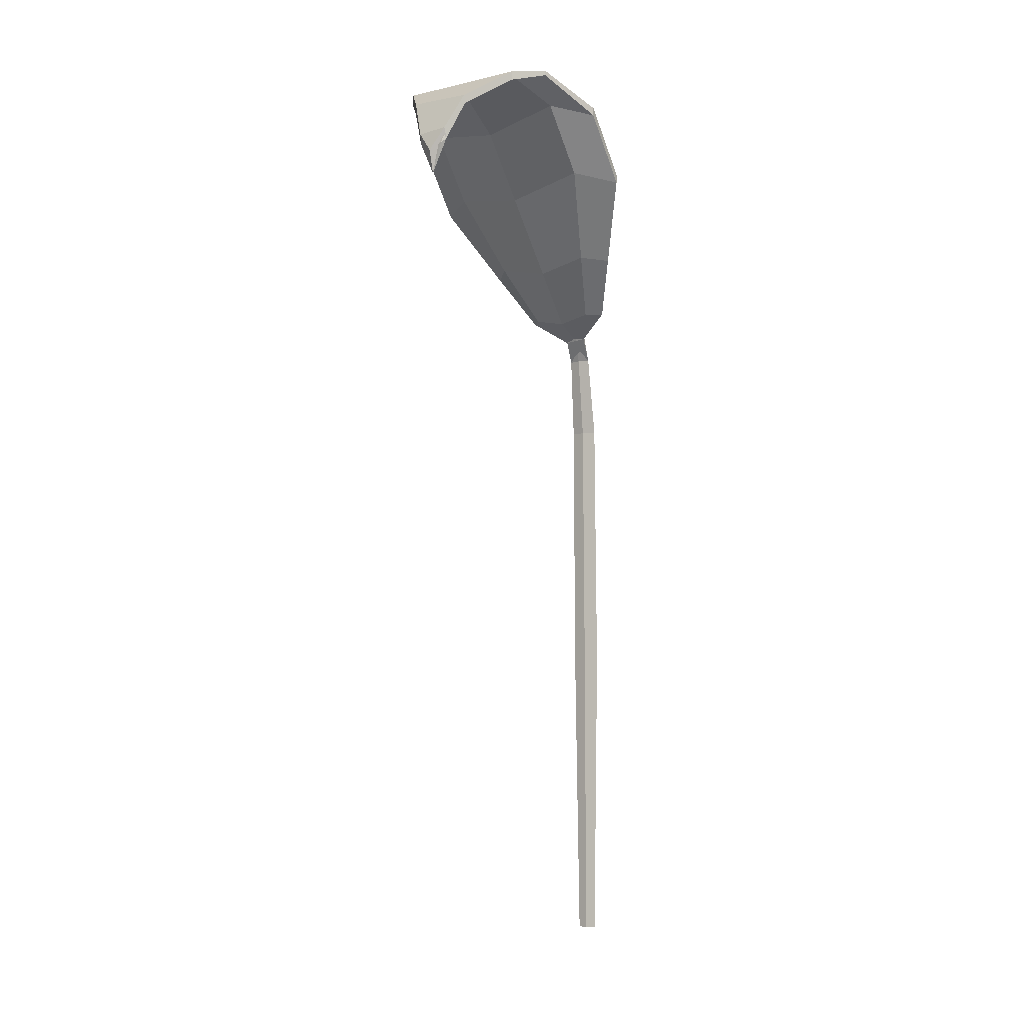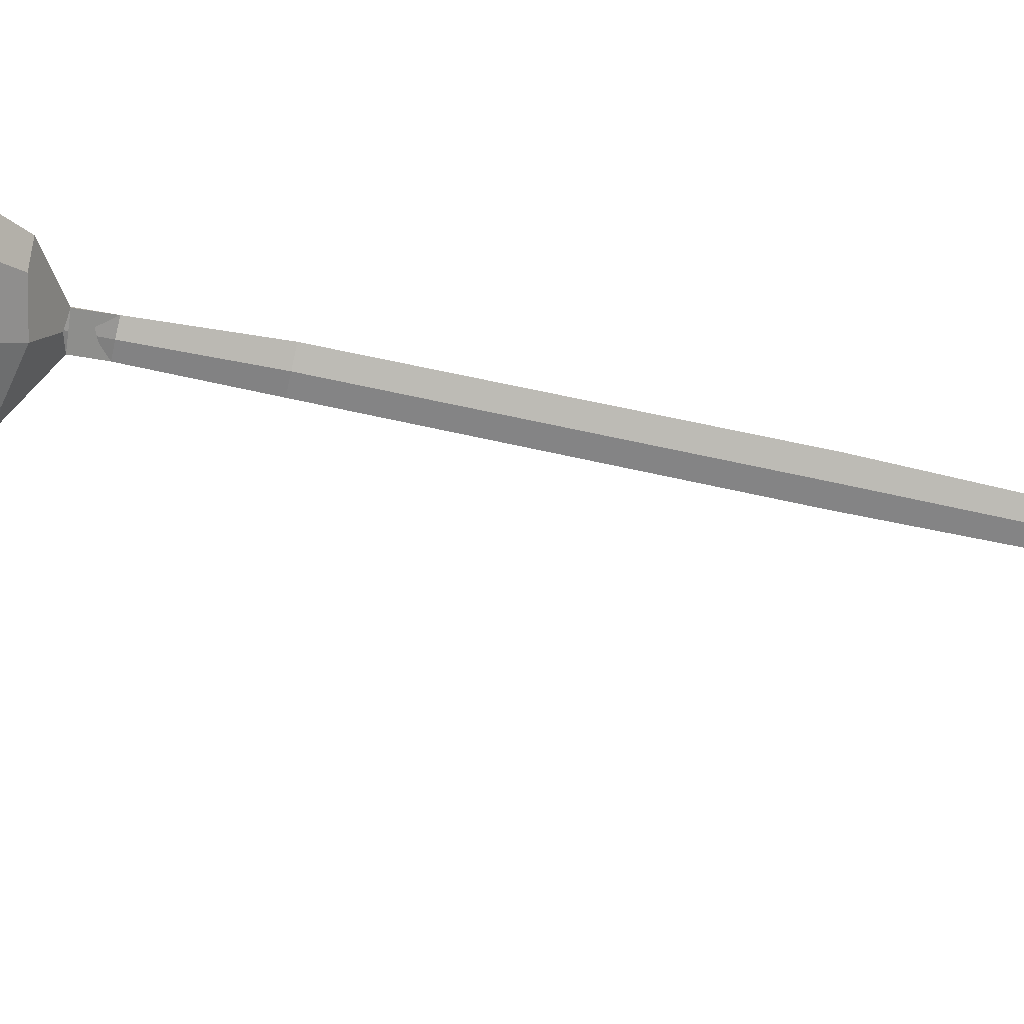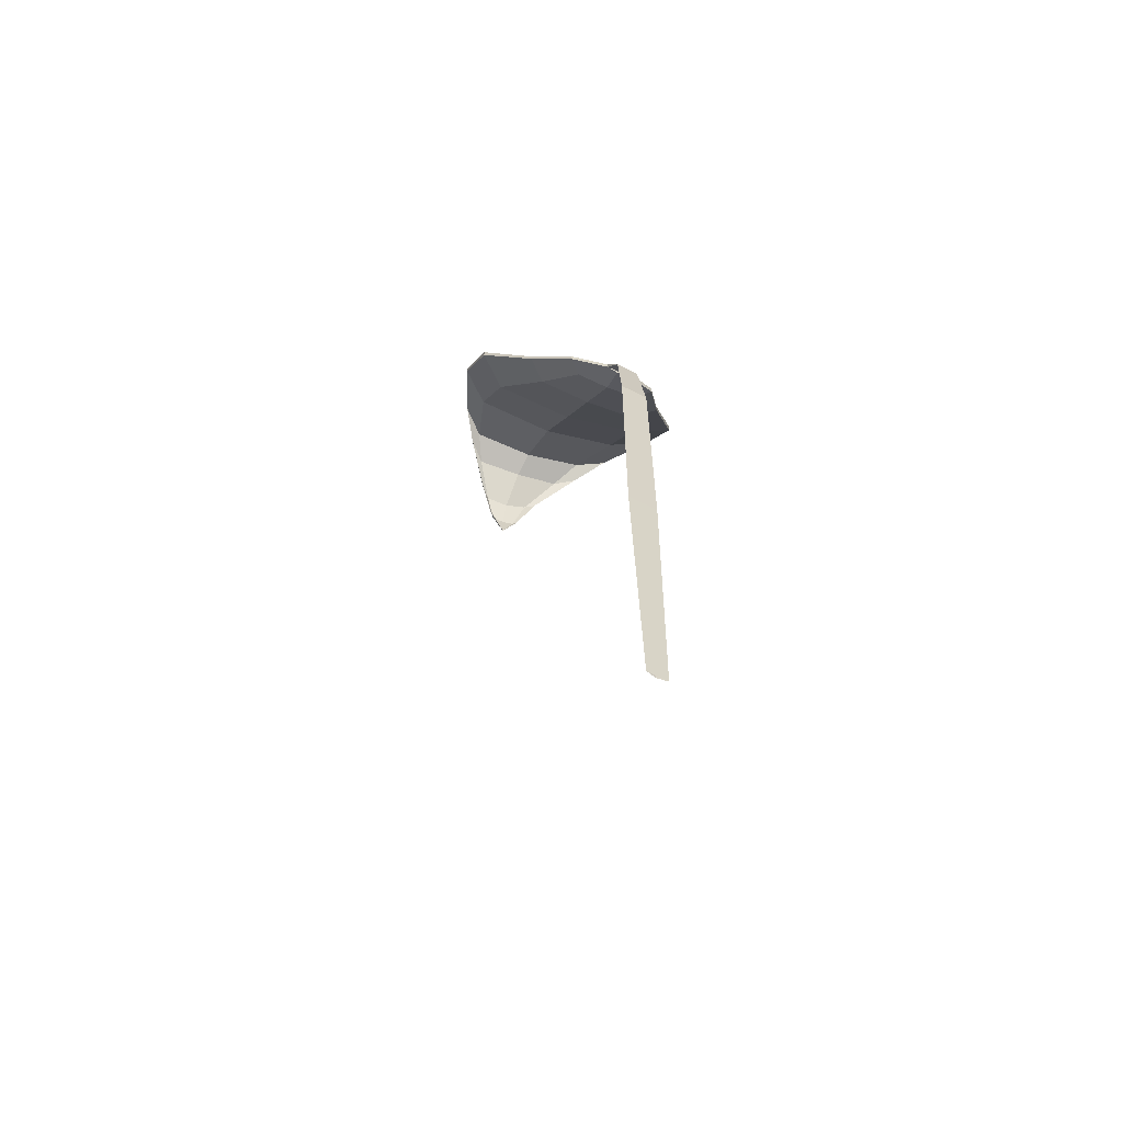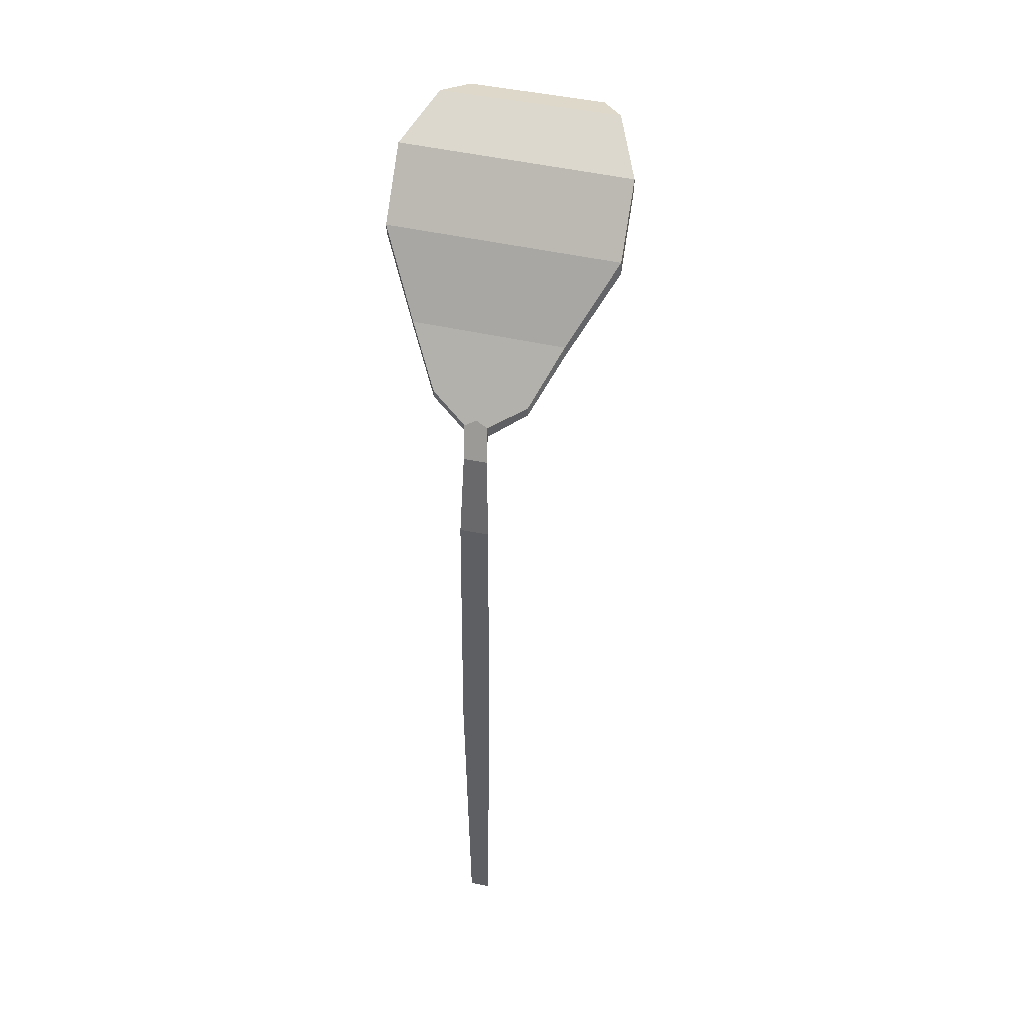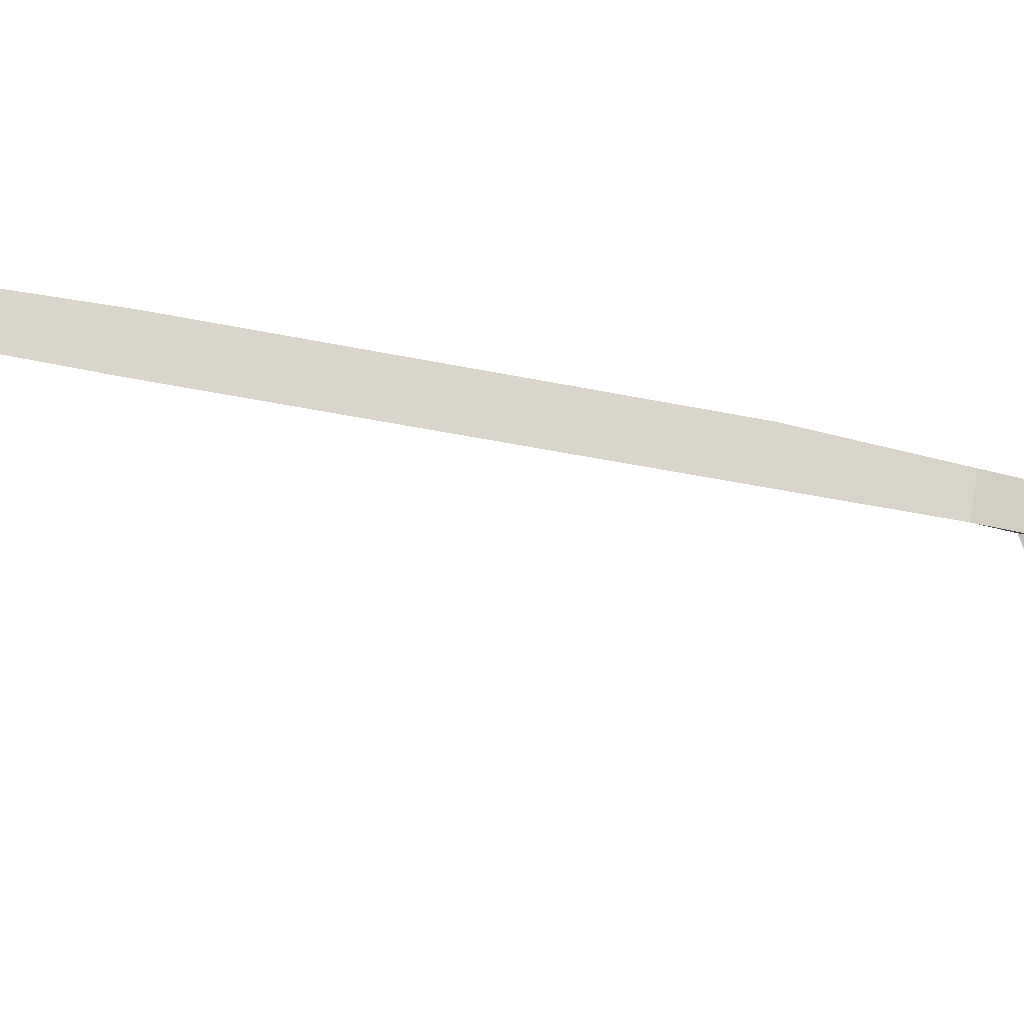
<metadata>
{"format":"obj","ext":"obj","renderer":"f3d","projection":"perspective","resolution":1024,"background":"white","views":[{"elev":-6.1,"azim":-147.1,"up":"+Y"},{"elev":-72.8,"azim":-102.3,"up":"+Z"},{"elev":-62.9,"azim":-27.7,"up":"+Y"},{"elev":41.2,"azim":14.1,"up":"+Y"},{"elev":74.5,"azim":100.0,"up":"+Z"}]}
</metadata>
<code>
o Plane
v 0.01127 0.2091 0.002396
v 0.02323 0.2091 0.004776
v -0.000696 0.2091 0.004776
v 0.01231 0.4248 0.002312
v 0.02377 0.4248 0.004591
v 0.000858 0.4248 0.004591
v 0.01231 0.4933 -0.004805
v 0.02174 0.4933 -0.00293
v 0.002888 0.4933 -0.00293
v 0.01 0.5228 -0.01613
v 0.01934 0.5191 -0.01371
v 0.000567 0.5171 -0.01511
v 0.07148 0.5789 -0.05101
v 0.04922 0.5363 -0.02364
v -0.02793 0.535 -0.0292
v -0.05216 0.576 -0.05994
v 0.1062 0.6403 -0.08409
v -0.08303 0.6367 -0.09774
v 0.1062 0.6887 -0.1246
v -0.08303 0.6866 -0.1382
v 0.08504 0.7136 -0.1729
v -0.06164 0.7108 -0.1834
v 0.06666 0.7081 -0.2003
v -0.04316 0.7063 -0.2082
v 0.03869 0.6846 -0.2347
v -0.01545 0.6816 -0.2398
v 0.02473 0.652 -0.2472
v -0.00098 0.6537 -0.2481
v 0.01219 0.6353 -0.2511
v 0.01127 -0.03791 0.002913
v 0.01933 -0.03791 0.004517
v 0.003204 -0.03791 0.004517
v 0.0195 0.5102 -0.01394
v 0.01031 0.5128 -0.01657
v 0.000663 0.5118 -0.01524
v 0.03893 0.5294 -0.03529
v 0.05489 0.5739 -0.06953
v 0.01101 0.5647 -0.07149
v -0.03286 0.573 -0.07584
v -0.05207 0.5708 -0.06008
v 0.04934 0.5298 -0.02381
v 0.07164 0.5703 -0.05123
v -0.02783 0.5295 -0.02934
v -0.01581 0.5289 -0.03923
v 0.01156 0.5237 -0.03652
v 0.0773 0.6361 -0.104
v 0.01356 0.6245 -0.1153
v -0.05359 0.6373 -0.1219
v -0.08291 0.6299 -0.09791
v 0.1064 0.6301 -0.08435
v 0.0773 0.6861 -0.1445
v 0.01356 0.6746 -0.1557
v -0.05359 0.6873 -0.1624
v -0.08291 0.6801 -0.1384
v 0.1064 0.6817 -0.1248
v 0.06266 0.709 -0.1884
v 0.01325 0.7001 -0.1971
v -0.0388 0.7055 -0.2022
v -0.06157 0.7068 -0.1835
v 0.08516 0.7069 -0.173
v 0.04997 0.6965 -0.212
v 0.01298 0.694 -0.2186
v -0.02598 0.6929 -0.2224
v -0.04303 0.6989 -0.2084
v 0.06681 0.6993 -0.2006
v 0.03096 0.6733 -0.2388
v 0.01258 0.666 -0.242
v -0.006785 0.667 -0.244
v -0.01532 0.675 -0.2383
v 0.03916 0.6751 -0.2336
v 0.02207 0.6406 -0.246
v 0.01239 0.6389 -0.2477
v 0.002199 0.6408 -0.2487
v -0.001766 0.6445 -0.2462
v 0.02578 0.6444 -0.2448
v 0.01218 0.6165 -0.2461
f 1 3 6 4
f 1 4 5 2
f 4 6 9 7
f 4 7 8 5
f 7 9 12 10
f 7 10 11 8
f 25 70 75 27
f 13 42 50 17
f 22 59 54 20
f 23 65 70 25
f 11 33 41 14
f 17 50 55 19
f 12 35 34 10
f 27 75 76 29
f 21 60 65 23
f 10 34 33 11
f 28 74 69 26
f 18 49 40 16
f 20 54 49 18
f 19 55 60 21
f 26 69 64 24
f 16 40 43 15
f 29 76 74 28
f 15 43 35 12
f 14 41 42 13
f 24 64 59 22
f 3 1 30 32
f 2 31 30 1
f 34 35 43 44 45
f 45 38 37 36
f 34 45 36 41 33
f 45 44 39 38
f 36 37 42 41
f 44 43 40 39
f 37 46 50 42
f 38 39 48 47
f 39 40 49 48
f 38 47 46 37
f 47 48 53 52
f 48 49 54 53
f 47 52 51 46
f 46 51 55 50
f 51 56 60 55
f 52 53 58 57
f 53 54 59 58
f 52 57 56 51
f 56 61 65 60
f 57 58 63 62
f 58 59 64 63
f 57 62 61 56
f 61 66 70 65
f 62 63 68 67
f 63 64 69 68
f 62 67 66 61
f 66 71 75 70
f 67 68 73 72
f 68 69 74 73
f 67 72 71 66
f 72 76 71
f 71 76 75
f 72 73 76
f 73 74 76
f 29 28 27
f 27 28 26 25
f 25 26 24 23
f 23 24 22 21
f 21 22 20 19
f 20 18 17 19
f 17 18 16 13
f 13 16 15 14
f 11 14 15 12 10
f 9 35 33 8
f 35 9 12
f 33 11 8
f 8 11 10 12 9
f 6 5 8 9
f 6 3 2 5
f 3 32 31 2

</code>
